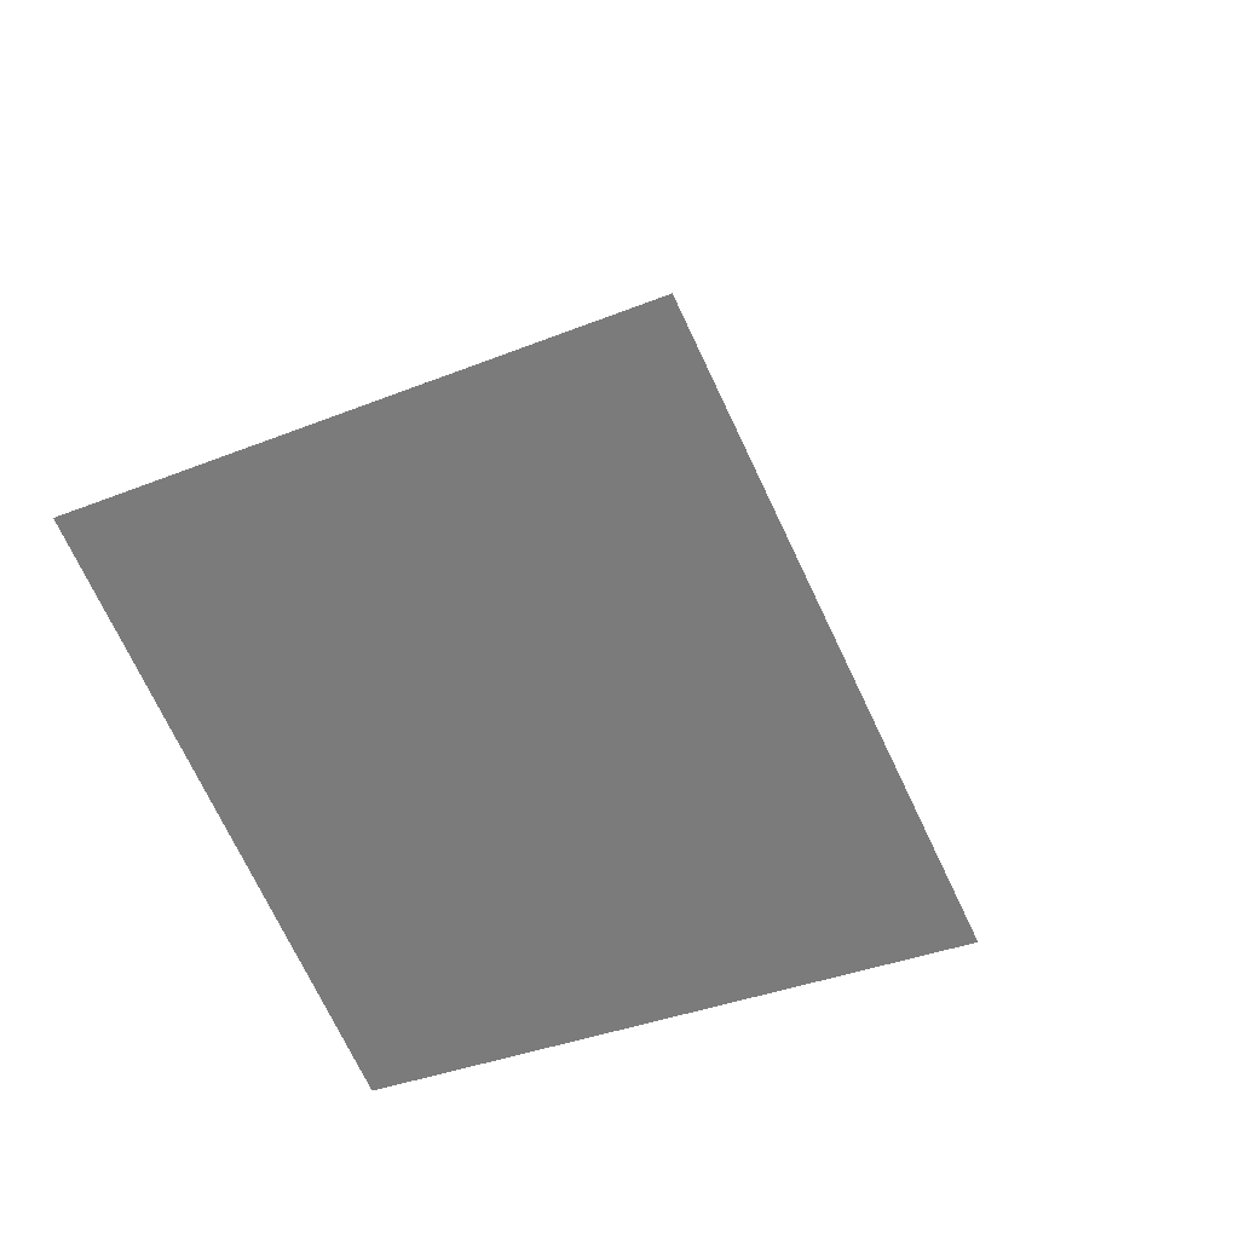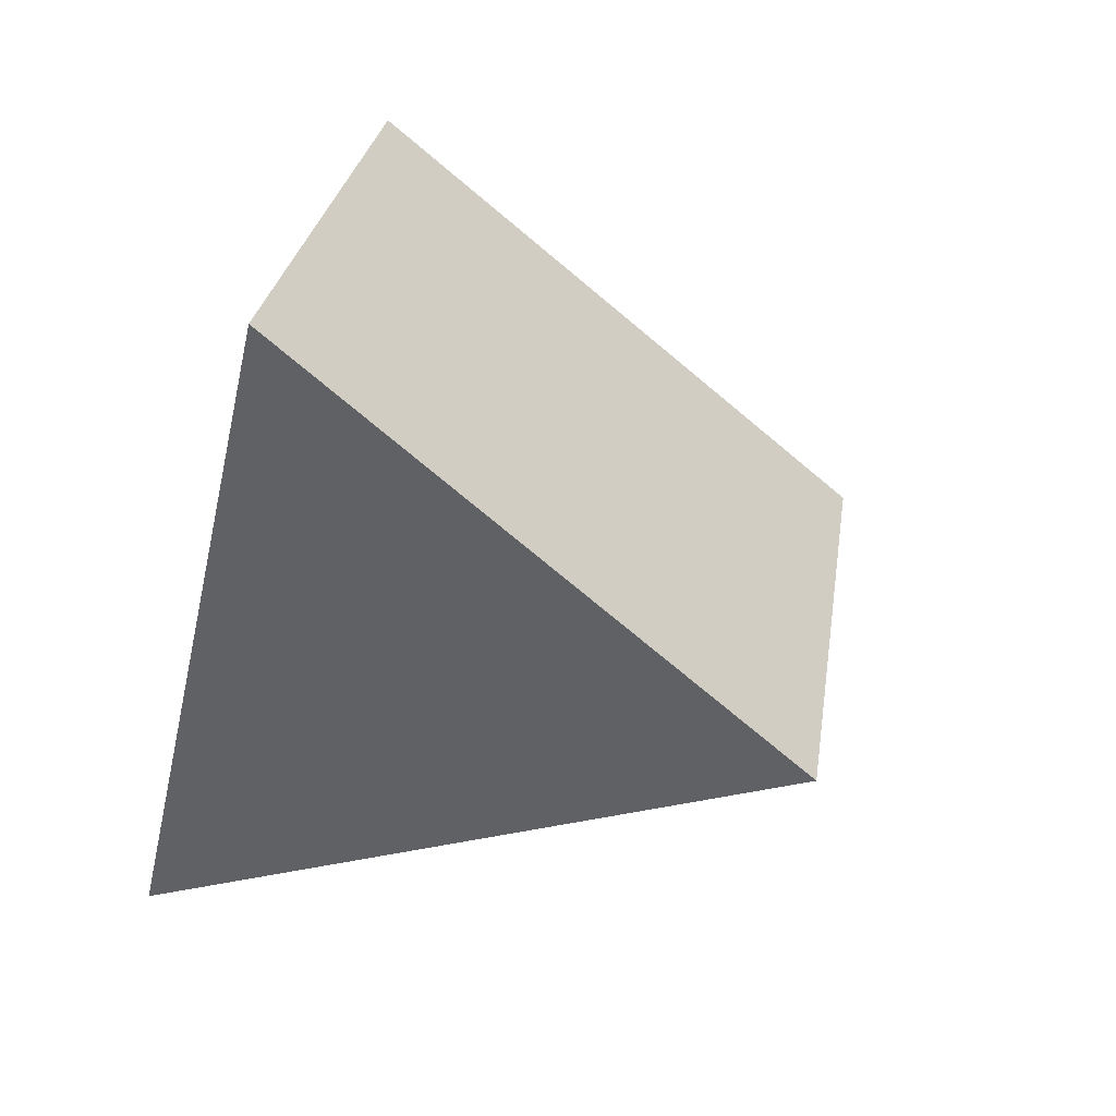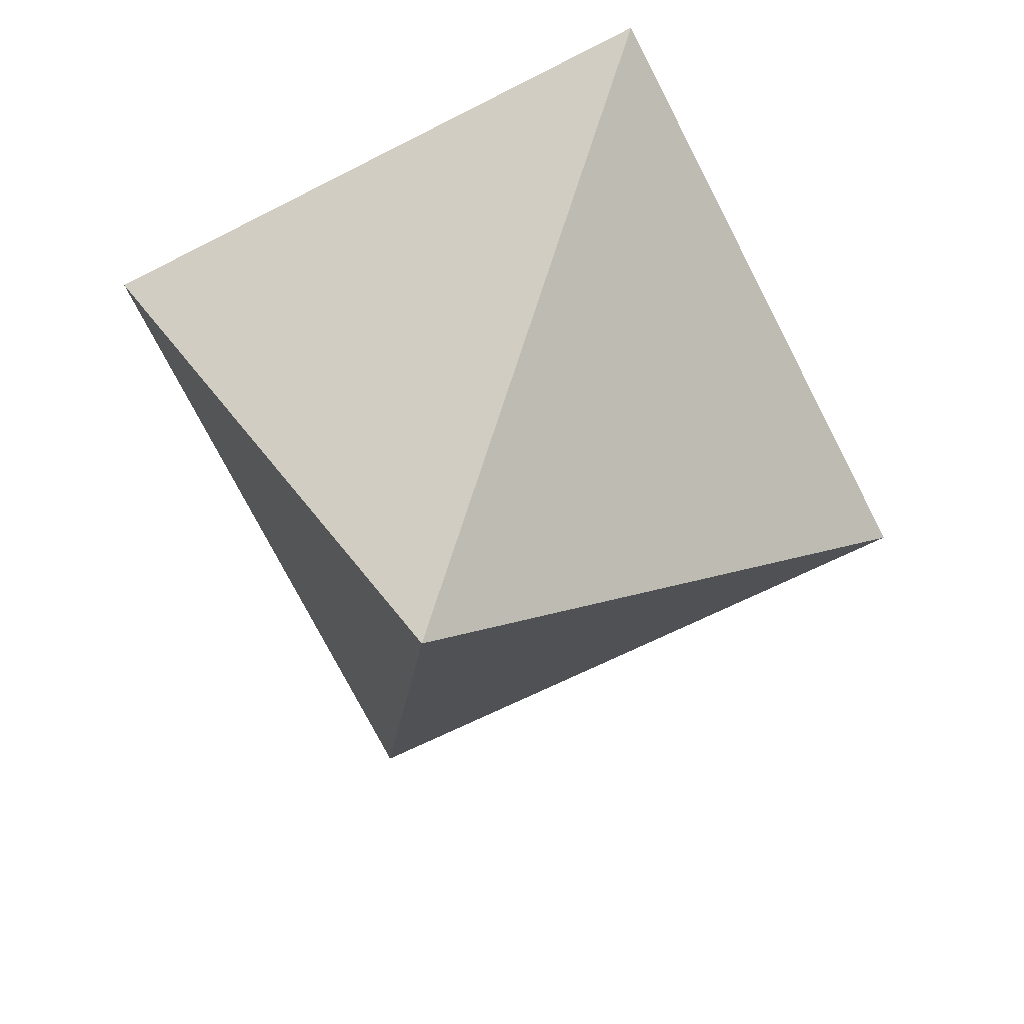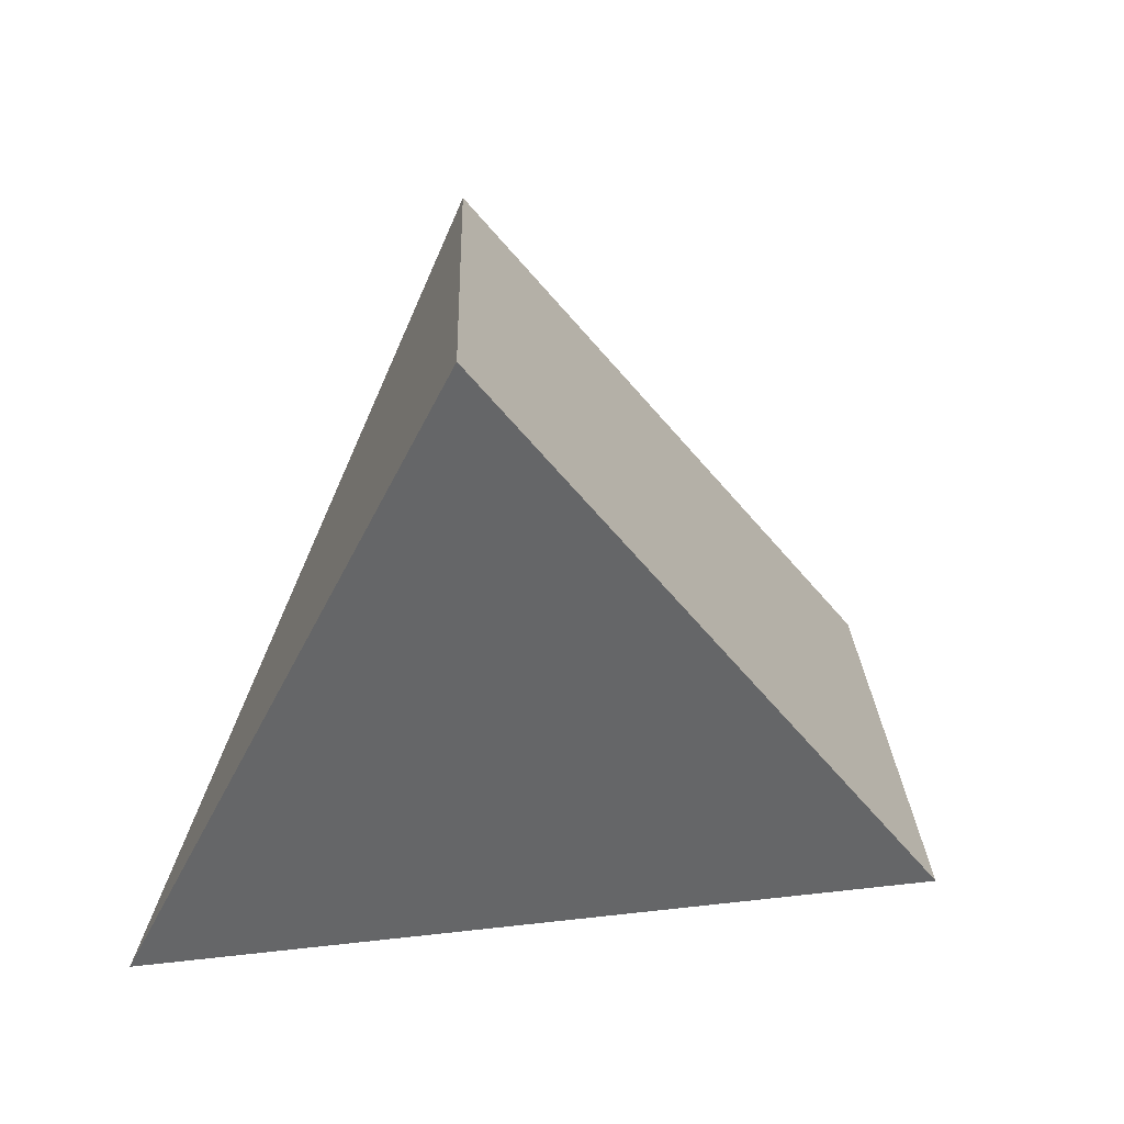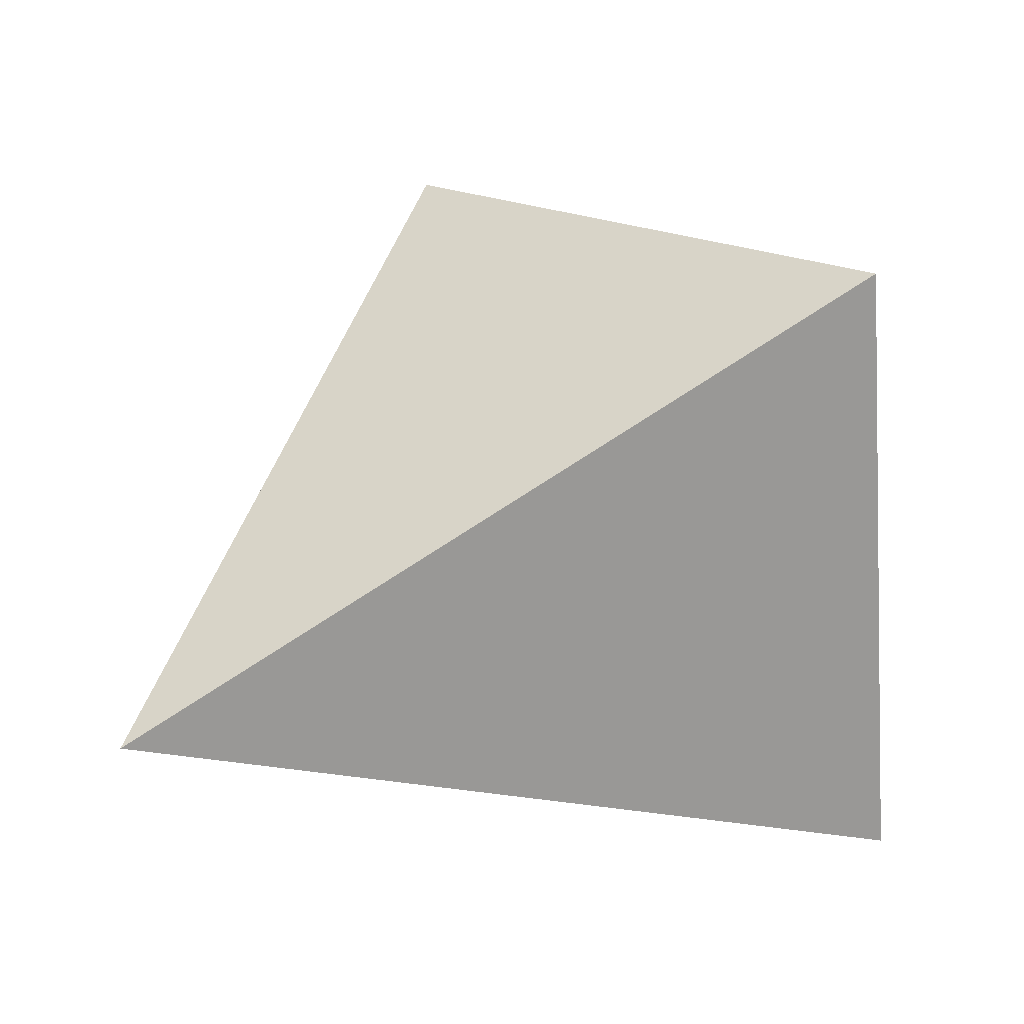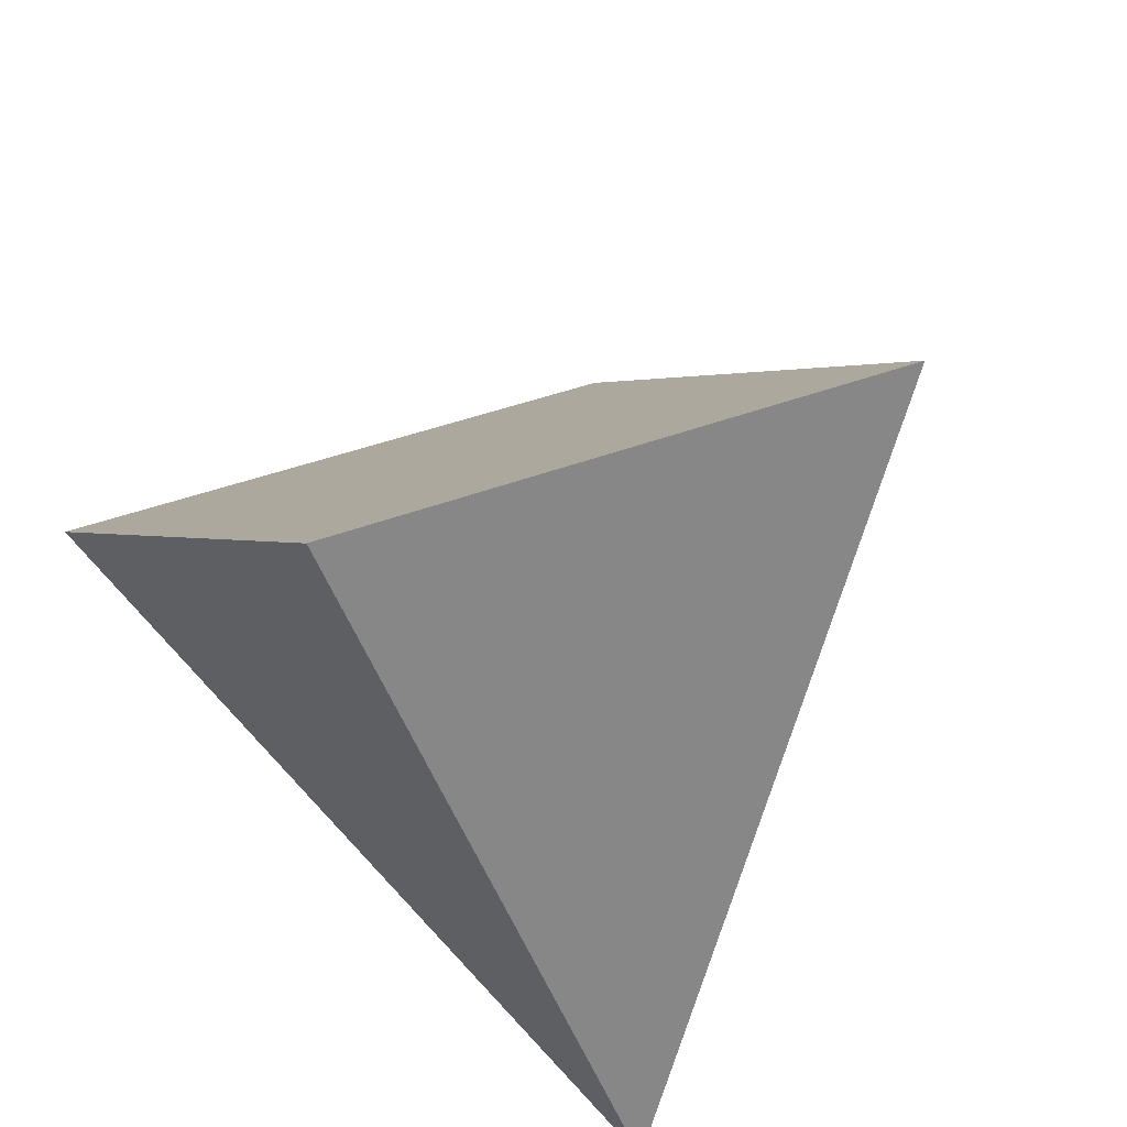
<metadata>
{"format":"obj","ext":"obj","renderer":"f3d","projection":"perspective","resolution":1024,"background":"white","views":[{"elev":65.0,"azim":-140.6,"up":"+Z"},{"elev":37.7,"azim":-123.6,"up":"+Y"},{"elev":-32.9,"azim":163.6,"up":"+Y"},{"elev":-10.7,"azim":131.8,"up":"+Z"},{"elev":-27.7,"azim":77.5,"up":"+Z"},{"elev":-45.0,"azim":-144.9,"up":"+Z"}]}
</metadata>
<code>
v 0.4673 0.5602 0.3576
v -0.08987 0.03149 0.8068
v -0.7417 0.2332 0.2357
v -0.1845 0.7618 -0.2135
v 0.1372 -0.3967 -0.2967
f 1 2 5
f 2 3 5
f 3 4 5
f 4 1 5
f 1 4 3
f 1 3 2

</code>
